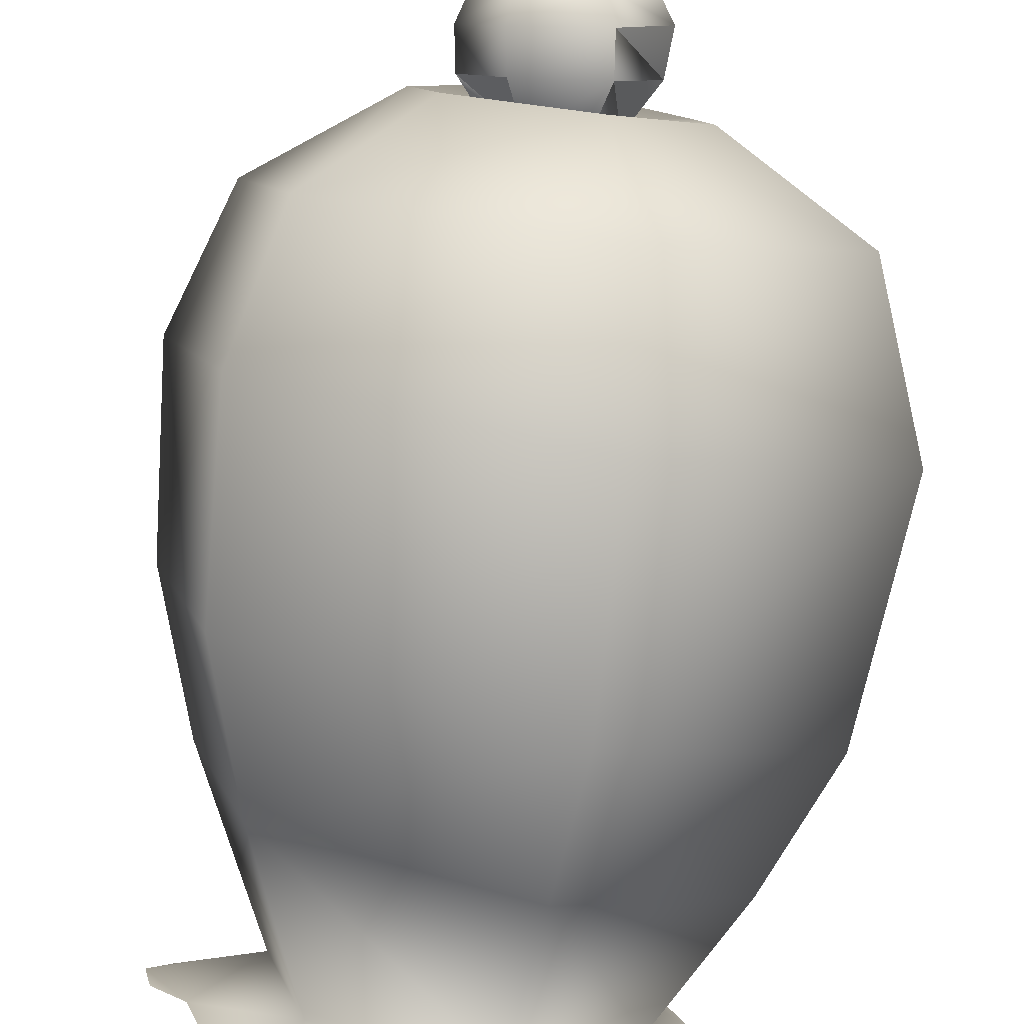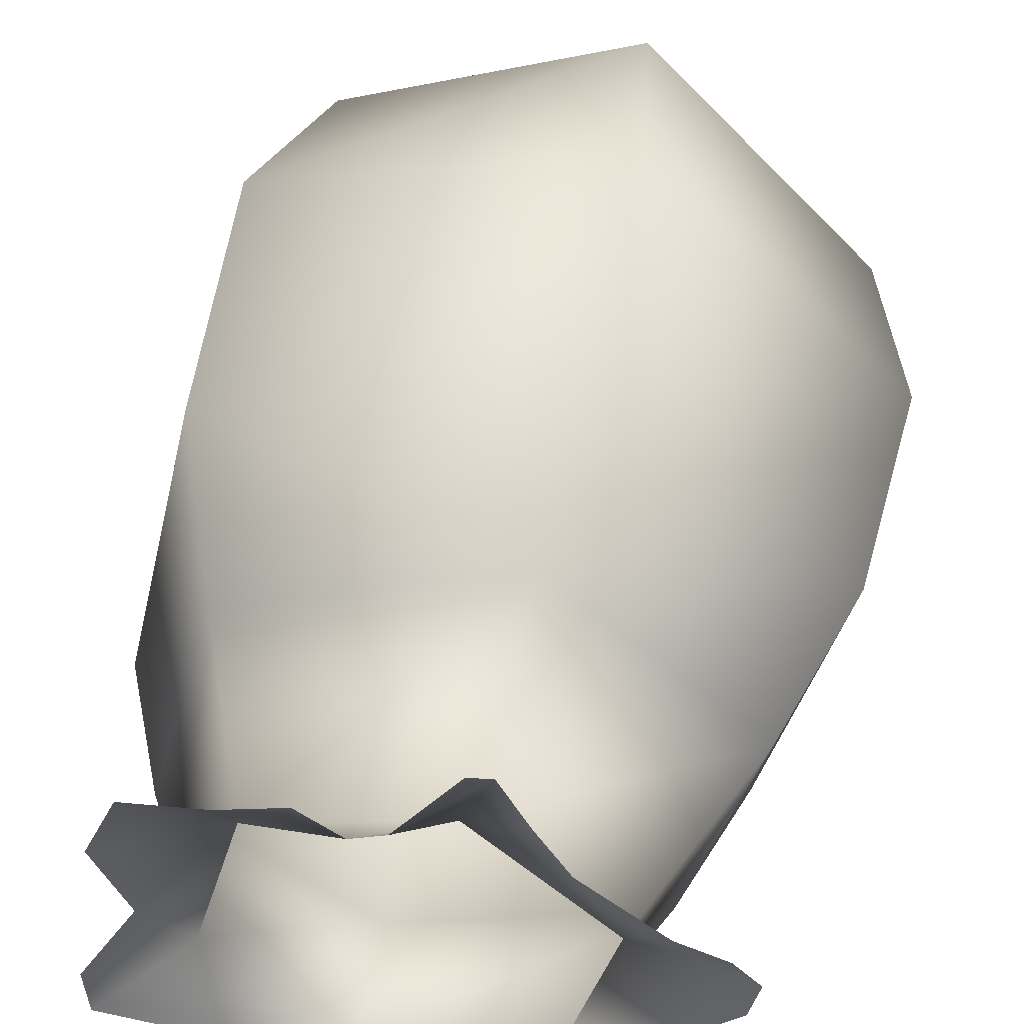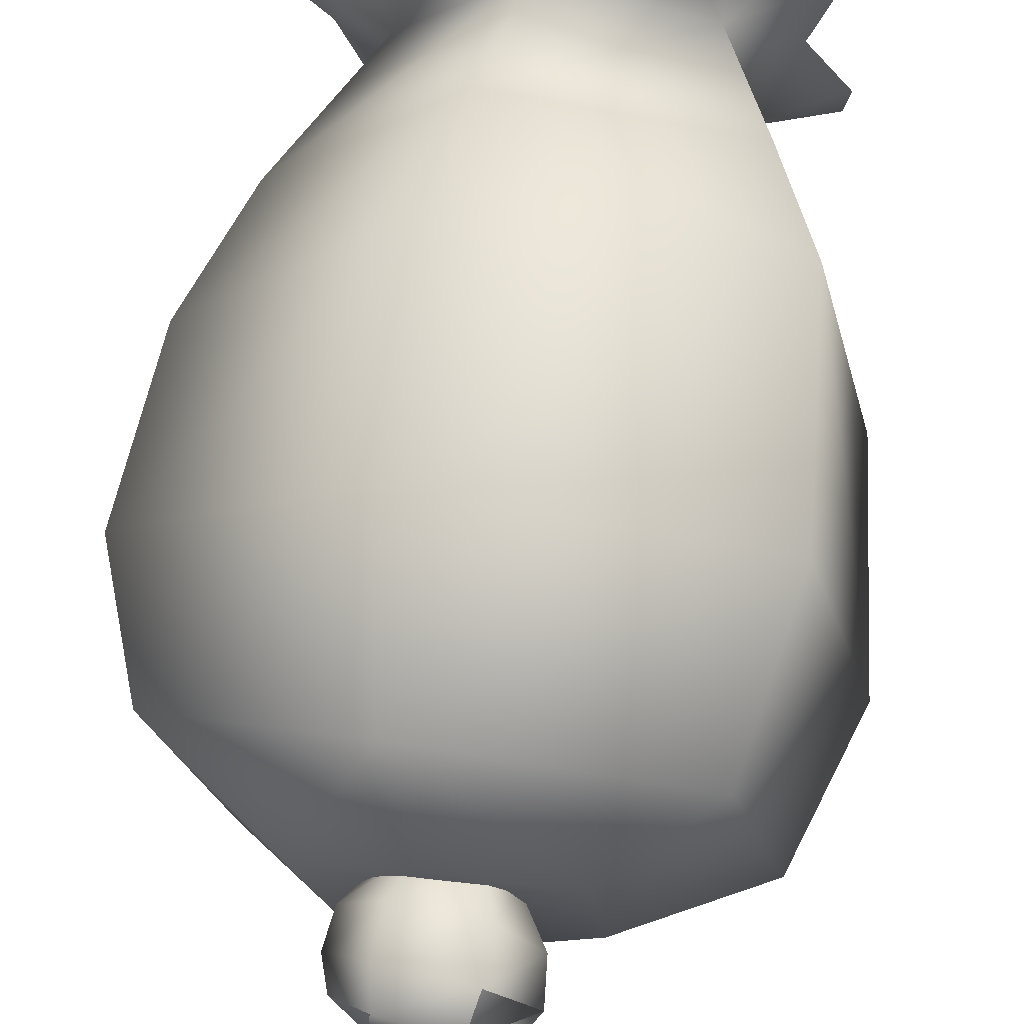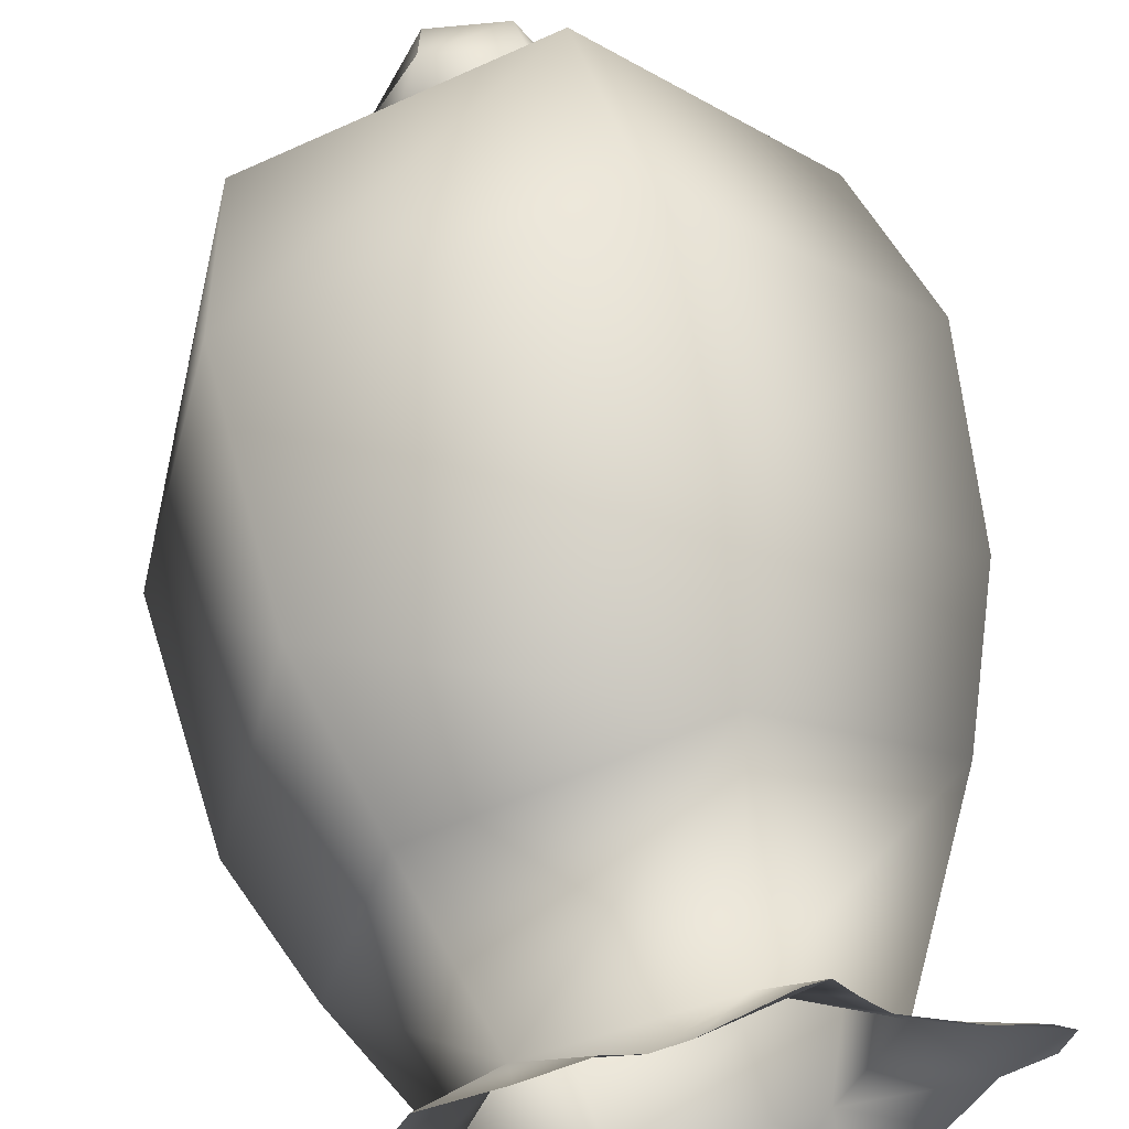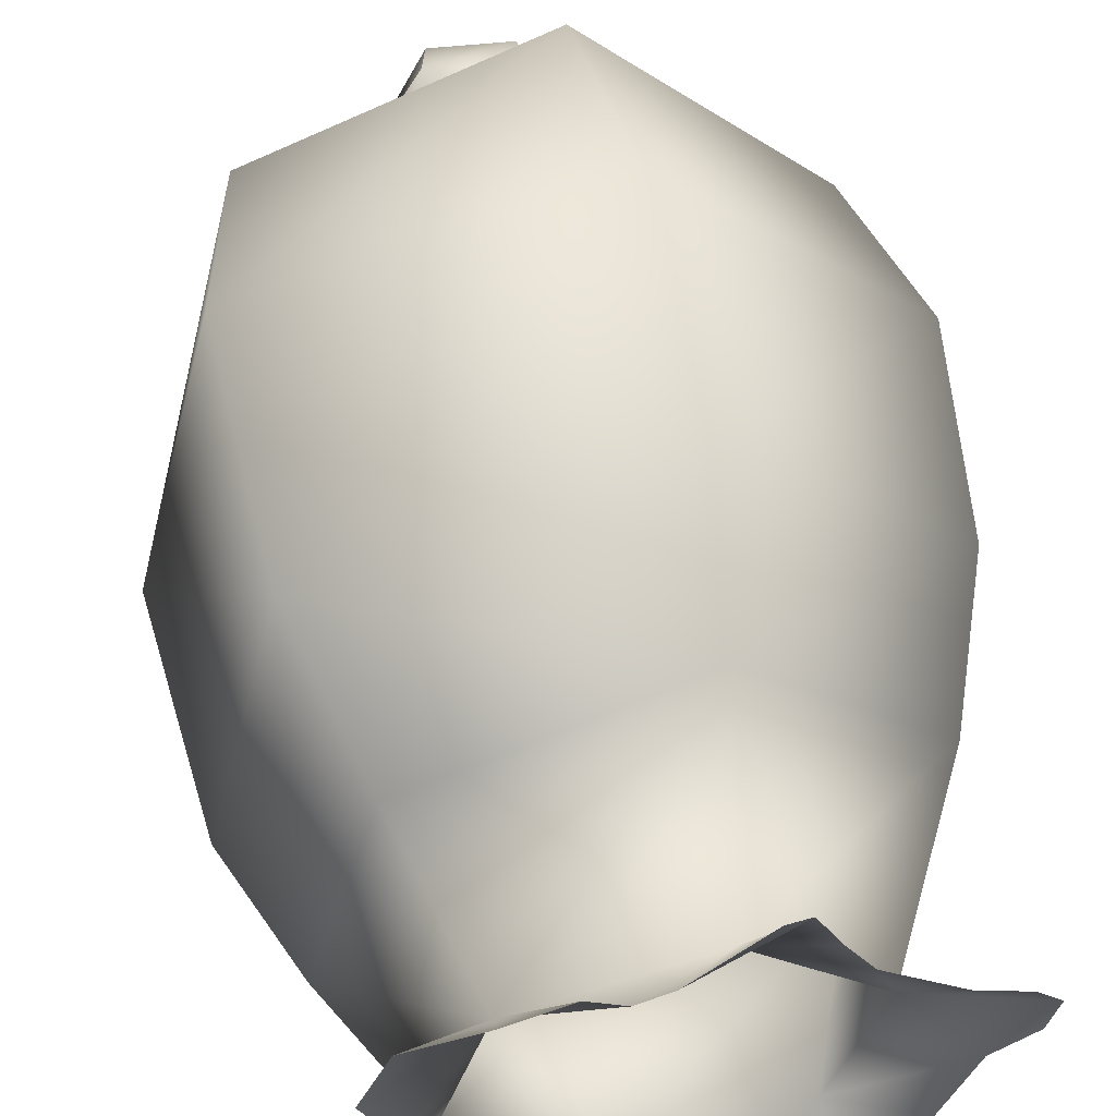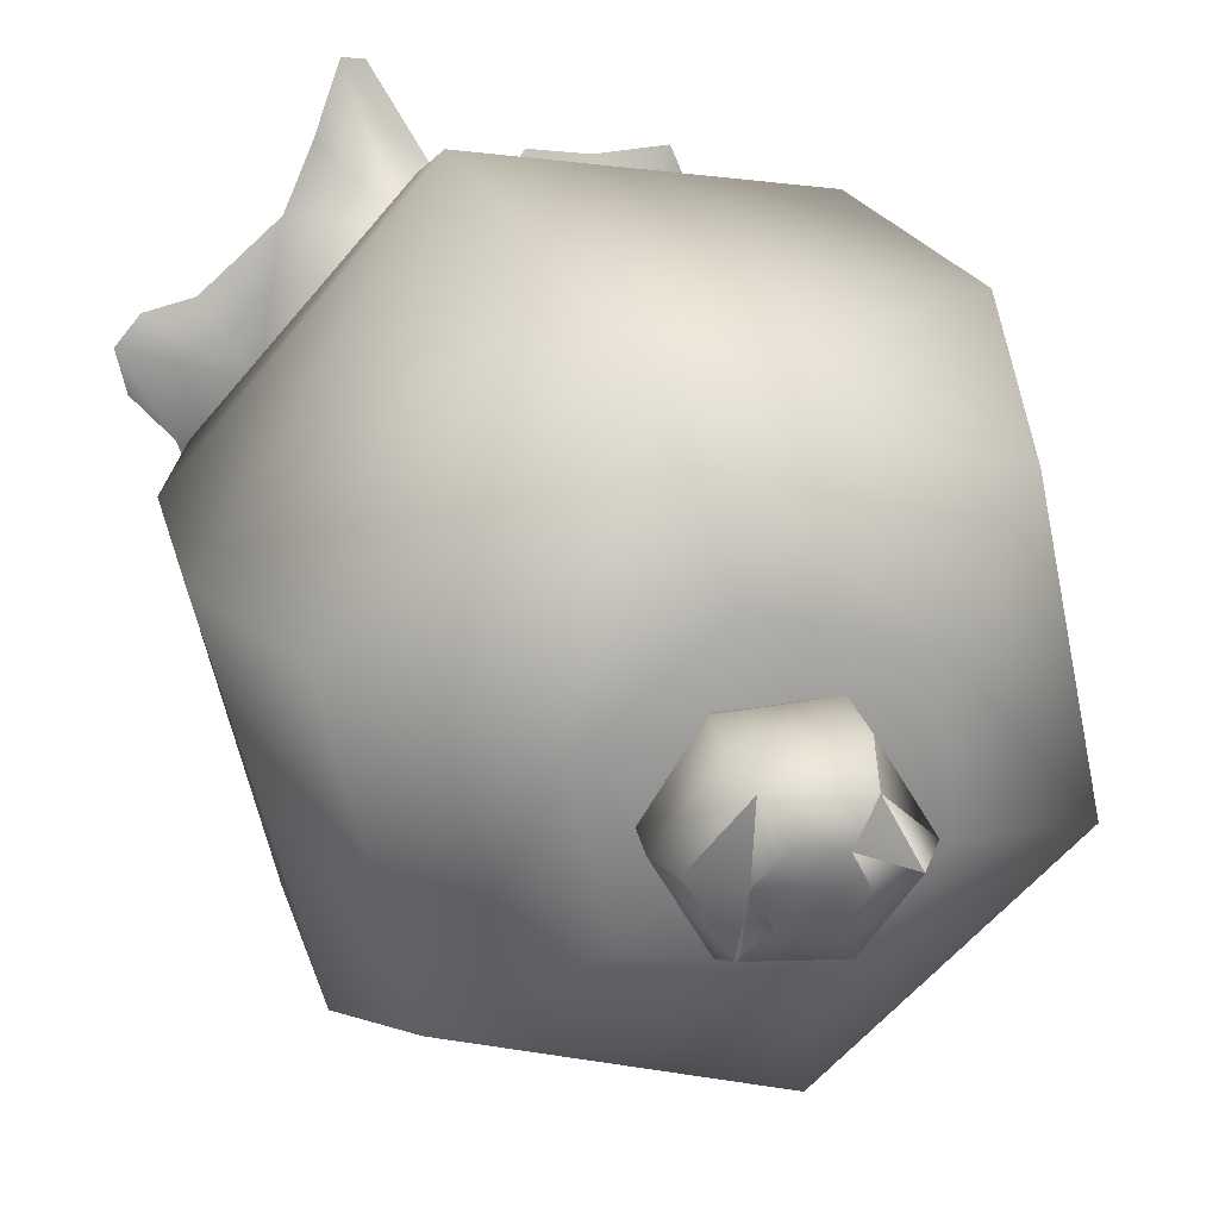
<metadata>
{"format":"obj","ext":"obj","renderer":"f3d","projection":"perspective","resolution":1024,"background":"white","views":[{"elev":-79.9,"azim":171.2,"up":"+Z"},{"elev":49.4,"azim":9.1,"up":"+Z"},{"elev":69.8,"azim":-173.8,"up":"+Z"},{"elev":61.7,"azim":-12.9,"up":"+Z"},{"elev":57.3,"azim":-12.1,"up":"+Z"},{"elev":24.6,"azim":161.4,"up":"+Z"}]}
</metadata>
<code>
g fcbg_desert_006_cactus_01
v -0.6648 7.907 -0.03152
v -0.4535 8.203 -0.04852
v -0.1471 8.279 0.5199
v -0.1079 8.094 -0.5724
v -0.4535 8.203 -0.04852
v -0.2155 7.83 -0.6808
v -0.1063 8.322 -0.03326
v 0.04344 8.368 0.2505
v 0.561 7.72 -0.6532
v 0.4977 7.365 -0.66
v -0.2635 7.455 -0.6679
v 0.3234 6.988 -0.4848
v 0.8747 7.313 0.003991
v -0.1578 7.033 -0.4863
v 0.06926 8.241 -0.2877
v 0.212 8.221 -0.003906
v 0.04344 8.368 0.2505
v 0.3946 8.182 -0.2583
v 0.5442 7.987 -0.5277
v 0.5443 8.201 0.02546
v 0.9371 7.67 0.02371
v 0.8505 7.974 0.04072
v 0.3687 8.309 0.2799
v 0.5049 8.171 0.5646
v 0.5443 8.201 0.02546
v -0.1471 8.279 0.5199
v -0.2398 7.94 0.6922
v 0.5367 7.829 0.673
v 0.4907 7.395 0.6601
v -0.2704 7.485 0.7023
v 0.3222 6.994 0.4785
v 0.5634 6.964 -0.002372
v -0.1589 7.039 0.477
v -0.3989 7.055 -0.005429
v -0.6475 7.501 -0.01179
v 0.8747 7.313 0.003991
v -0.2635 7.455 -0.6679
v -0.3989 7.055 -0.005429
v 0.3946 8.182 -0.2583
v 0.5442 7.987 -0.5277
v -0.2155 7.83 -0.6808
v -0.6475 7.501 -0.01179
v -0.3989 7.055 -0.005429
v -0.2635 7.455 -0.6679
v -0.6475 7.501 -0.01179
v -0.2155 7.83 -0.6808
v -0.6648 7.907 -0.03152
v -0.1471 8.279 0.5199
v -0.2398 7.94 0.6922
v -0.4535 8.203 -0.04852
v 0.04344 8.368 0.2505
v 0.3234 6.988 -0.4848
v 0.8747 7.313 0.003991
v 0.4977 7.365 -0.66
v -1.91 0.1156 0.08344
v -2.36 0.06572 -0.7386
v -1.623 0.4468 -0.6744
v -1.236 0.4369 0.7963
v -2.137 0.01517 0.8709
v -1.89 0.03537 1.45
v -1.278 0.07146 1.449
v -0.7697 0.09899 1.549
v -0.4513 0.1754 1.171
v 0.2304 0.4116 1.194
v -0.1764 0.1625 1.297
v 0.534 -0.01552 2.302
v 0.3545 -0.0207 2.282
v 0.7556 0.0342 1.754
v 1.008 0.07544 1.232
v 1.31 0.3911 0.121
v 1.649 0.05921 0.6942
v 2.043 0.01313 0.6004
v 2.25 0.01727 0.3655
v 2.25 0.01727 0.3655
v 1.851 0.06388 -0.3722
v 2.169 0.01449 0.0001838
v 1.31 0.3911 0.121
v 0.9204 0.4138 -1.35
v 1.598 0.07165 -1.224
v 1.157 -0.02372 -1.828
v 0.953 -0.01849 -1.863
v 0.5768 0.1715 -1.683
v -0.5467 0.4439 -1.747
v 0.3044 0.1757 -1.747
v 0.1677 0.1303 -1.982
v -0.6563 0.1226 -2.257
v -0.3875 0.1105 -2.232
v -0.1151 0.01287 -2.387
v 0.2483 0.06755 -2.232
v -1.416 0.1383 -1.457
v -1.288 0.03128 -2.117
v -2.318 0.03732 -1.143
v -2.36 0.06572 -0.7386
v 2.126 1.917 0.3786
v 1.31 0.3911 0.121
v 0.2304 0.4116 1.194
v 0.5112 1.833 2.018
v 2.611 3.223 0.5559
v -1.236 0.4369 0.7963
v 0.6853 3.127 2.58
v -2.055 2.9 1.97
v 2.807 4.971 0.7099
v 0.7275 5.132 2.657
v 2.405 6.255 0.7128
v -1.669 1.694 1.399
v -2.241 1.697 -0.8587
v -1.623 0.4468 -0.6744
v 0.5715 6.73 2.298
v 1.22 7.155 0.3647
v -2.136 5.09 2.013
v -0.6413 1.901 -2.498
v -0.5467 0.4439 -1.747
v 1.533 1.975 -1.87
v 0.9204 0.4138 -1.35
v 1.31 0.3911 0.121
v 2.126 1.917 0.3786
v 2.611 3.223 0.5559
v -0.7288 3.16 -3.037
v -2.706 2.922 -1.011
v -2.875 5.083 -1.083
v 1.968 3.38 -2.226
v 2.109 5.169 -2.131
v 2.807 4.971 0.7099
v 2.405 6.255 0.7128
v -0.6537 5.136 -3.007
v -1.777 6.624 1.496
v 1.847 6.391 -1.661
v 1.22 7.155 0.3647
v -0.4928 6.485 -2.451
v -2.314 6.562 -0.8893
v -0.9256 7.226 0.7787
v 0.9523 7.191 -0.8226
v 0.05487 7.095 -0.09094
v -0.246 7.236 -1.217
v -1.047 7.252 -0.4416
v 0.2582 7.29 1.179
v 0.5443 8.201 0.02546
v 0.5442 7.987 -0.5277
v 0.8505 7.974 0.04072
v 0.5049 8.171 0.5646
g fcbg_desert_006_cactus_01_0
f 3 2 1
f 5 4 1
f 4 6 1
f 4 5 7
f 5 8 7
f 6 4 9
f 6 9 10
f 11 6 10
f 11 10 12
f 10 9 13
f 14 11 12
f 15 4 7
f 16 15 7
f 16 7 17
f 4 15 18
f 16 18 15
f 19 4 18
f 4 19 9
f 16 20 18
f 9 19 21
f 9 21 13
f 19 22 21
f 16 23 20
f 16 17 23
f 24 23 17
f 24 25 23
f 26 24 17
f 24 26 27
f 22 24 28
f 21 22 28
f 28 24 27
f 13 21 29
f 21 28 29
f 28 27 30
f 29 28 30
f 13 29 31
f 32 13 31
f 31 29 33
f 29 30 33
f 33 30 34
f 30 35 34
f 30 27 35
f 27 1 35
f 12 36 32
f 38 37 14
f 40 39 20
f 42 41 11
f 45 44 43
f 47 46 45
f 49 48 47
f 48 51 50
f 54 53 52
f 57 56 55
f 58 57 55
f 58 55 59
f 60 58 59
f 60 61 58
f 61 62 58
f 62 63 58
f 64 58 63
f 65 64 63
f 66 64 65
f 67 66 65
f 64 66 68
f 69 64 68
f 70 64 69
f 70 69 71
f 71 72 70
f 72 73 70
f 76 75 74
f 75 77 74
f 77 75 78
f 75 79 78
f 78 79 80
f 78 80 81
f 82 78 81
f 83 78 82
f 84 83 82
f 85 83 84
f 83 85 86
f 85 87 86
f 87 85 88
f 85 89 88
f 90 83 86
f 91 90 86
f 57 83 90
f 92 57 90
f 93 57 92
f 96 95 94
f 97 96 94
f 94 98 97
f 99 96 97
f 98 100 97
f 100 101 97
f 102 100 98
f 100 102 103
f 101 100 103
f 103 102 104
f 105 99 97
f 97 101 105
f 99 105 106
f 105 101 106
f 107 99 106
f 108 103 104
f 104 109 108
f 110 101 103
f 108 110 103
f 107 106 111
f 112 107 111
f 111 113 112
f 112 113 114
f 114 113 115
f 113 116 115
f 113 117 116
f 106 118 111
f 111 118 113
f 101 119 106
f 119 118 106
f 120 119 101
f 110 120 101
f 119 120 118
f 121 117 113
f 121 113 118
f 122 117 121
f 123 117 122
f 124 123 122
f 121 118 125
f 120 125 118
f 122 121 125
f 126 120 110
f 126 110 108
f 127 124 122
f 127 128 124
f 129 122 125
f 127 122 129
f 120 130 125
f 130 120 126
f 130 129 125
f 108 131 126
f 126 131 130
f 132 128 127
f 132 133 128
f 129 134 127
f 127 134 132
f 129 130 134
f 134 133 132
f 130 135 134
f 131 135 130
f 133 134 135
f 135 131 133
f 136 131 108
f 136 133 131
f 109 136 108
f 109 133 136
f 139 138 137
f 139 137 140

</code>
